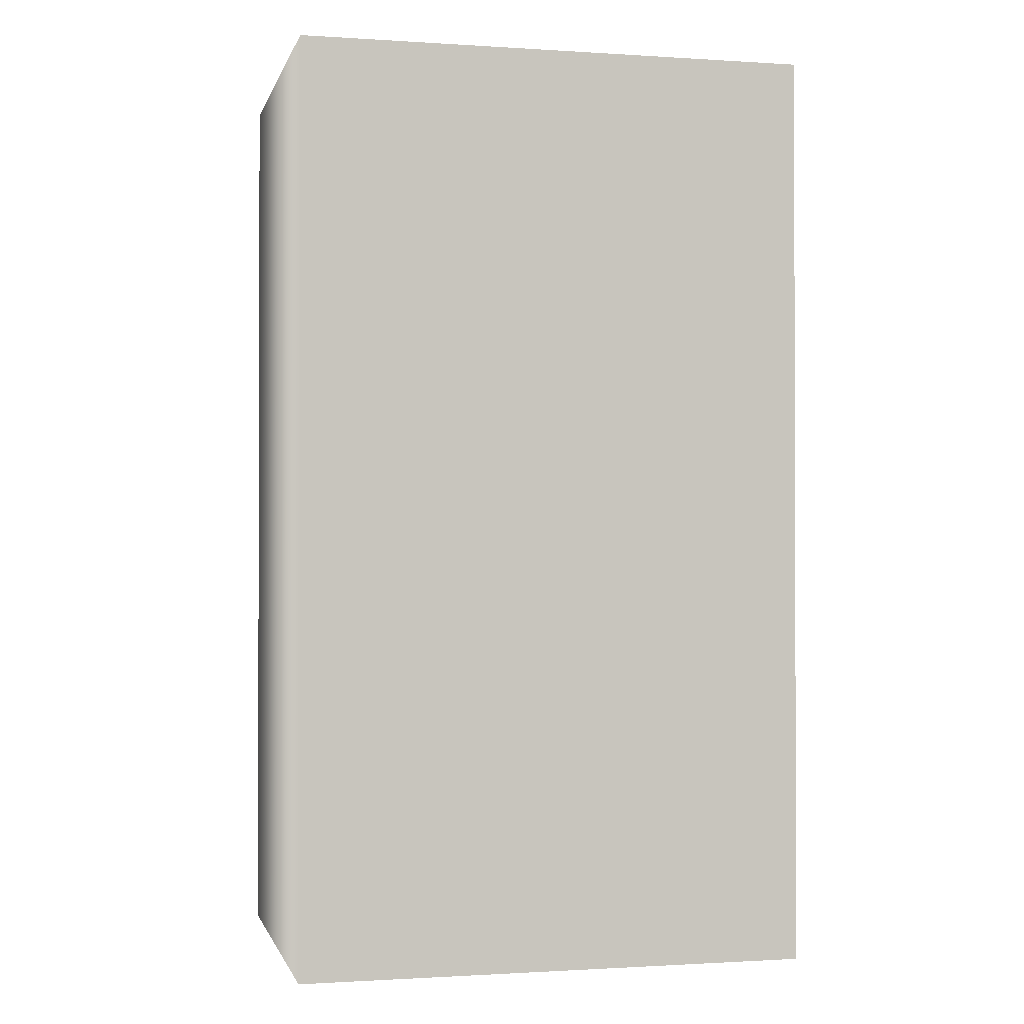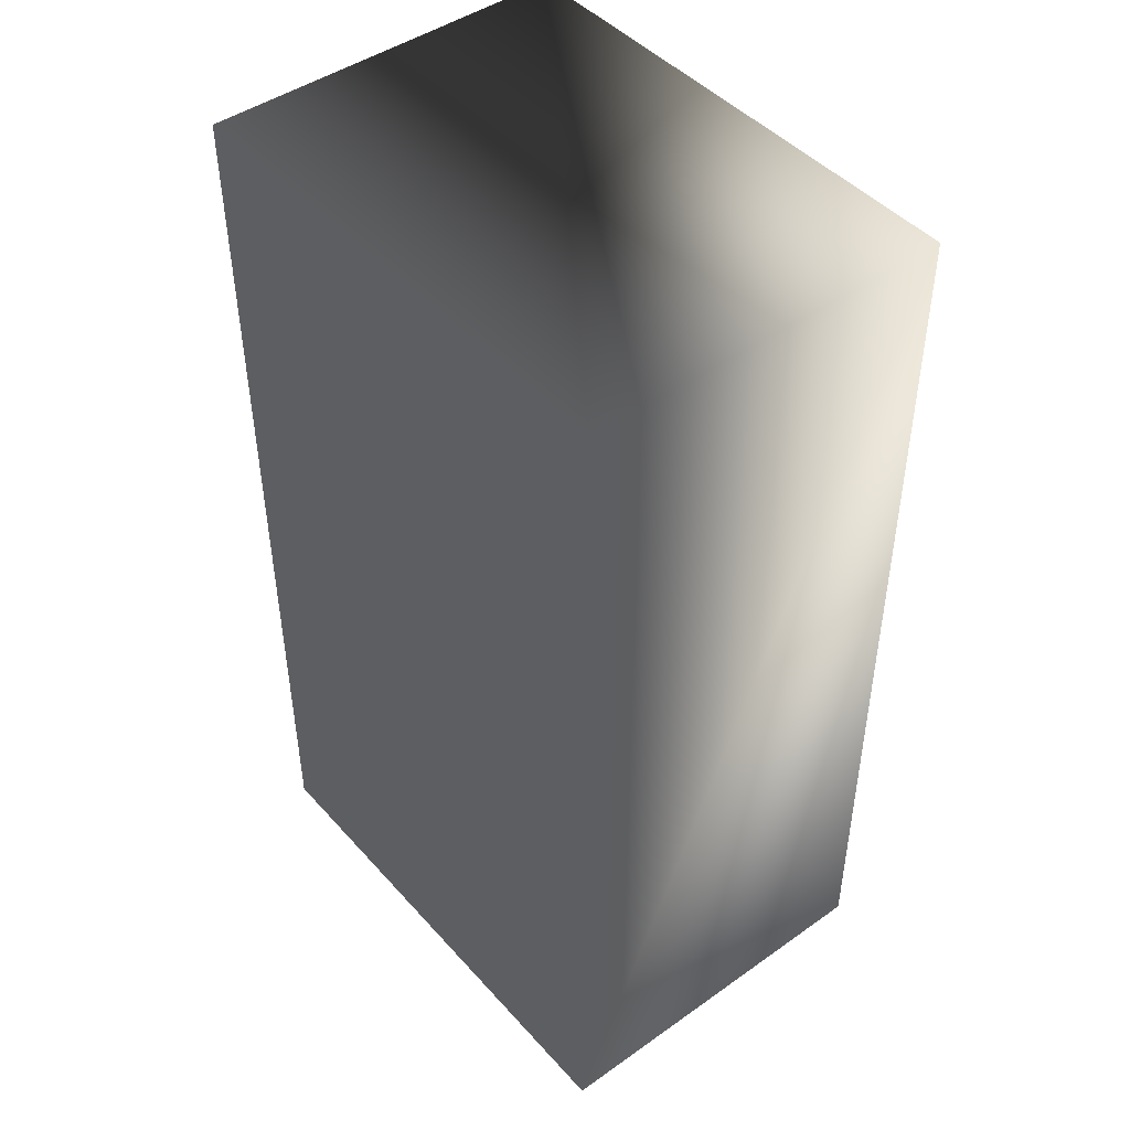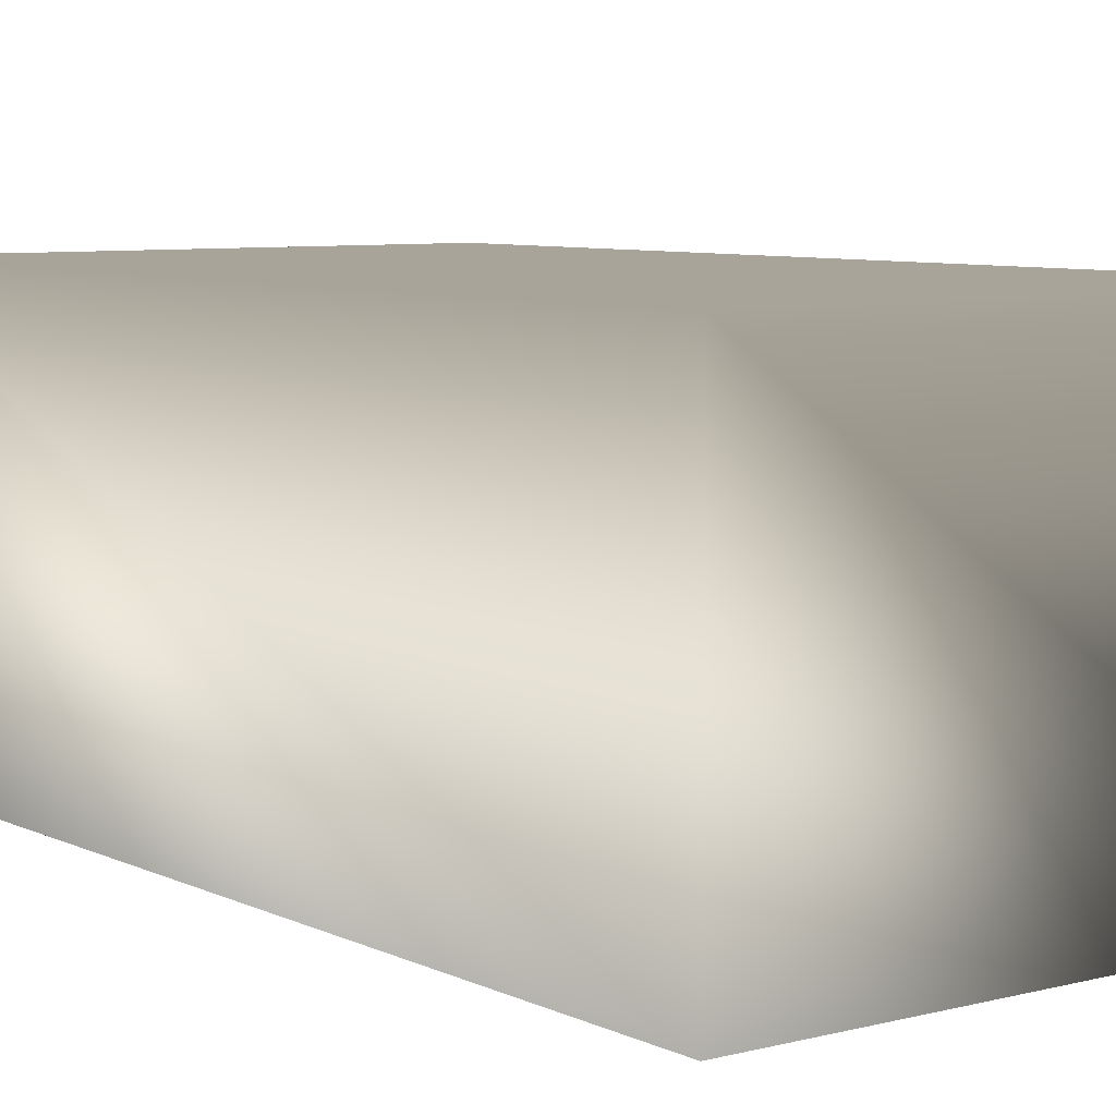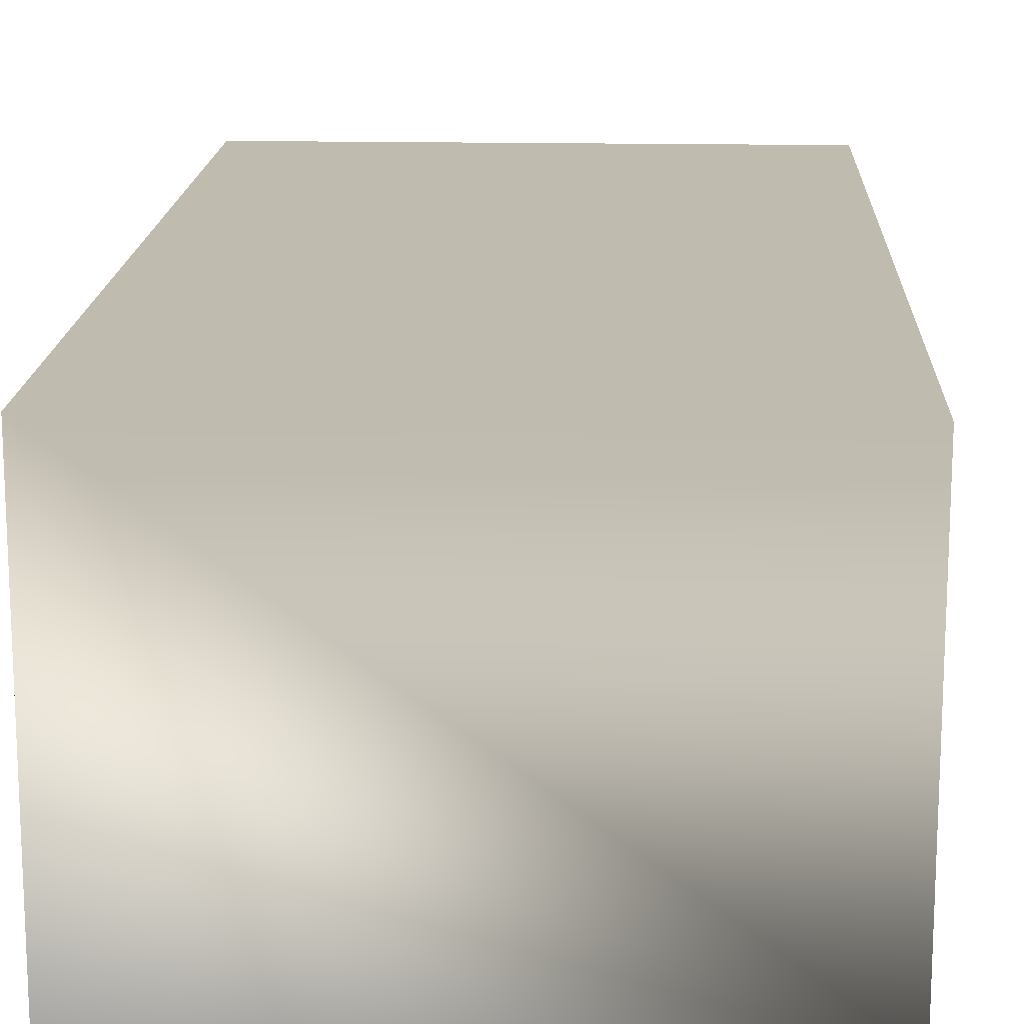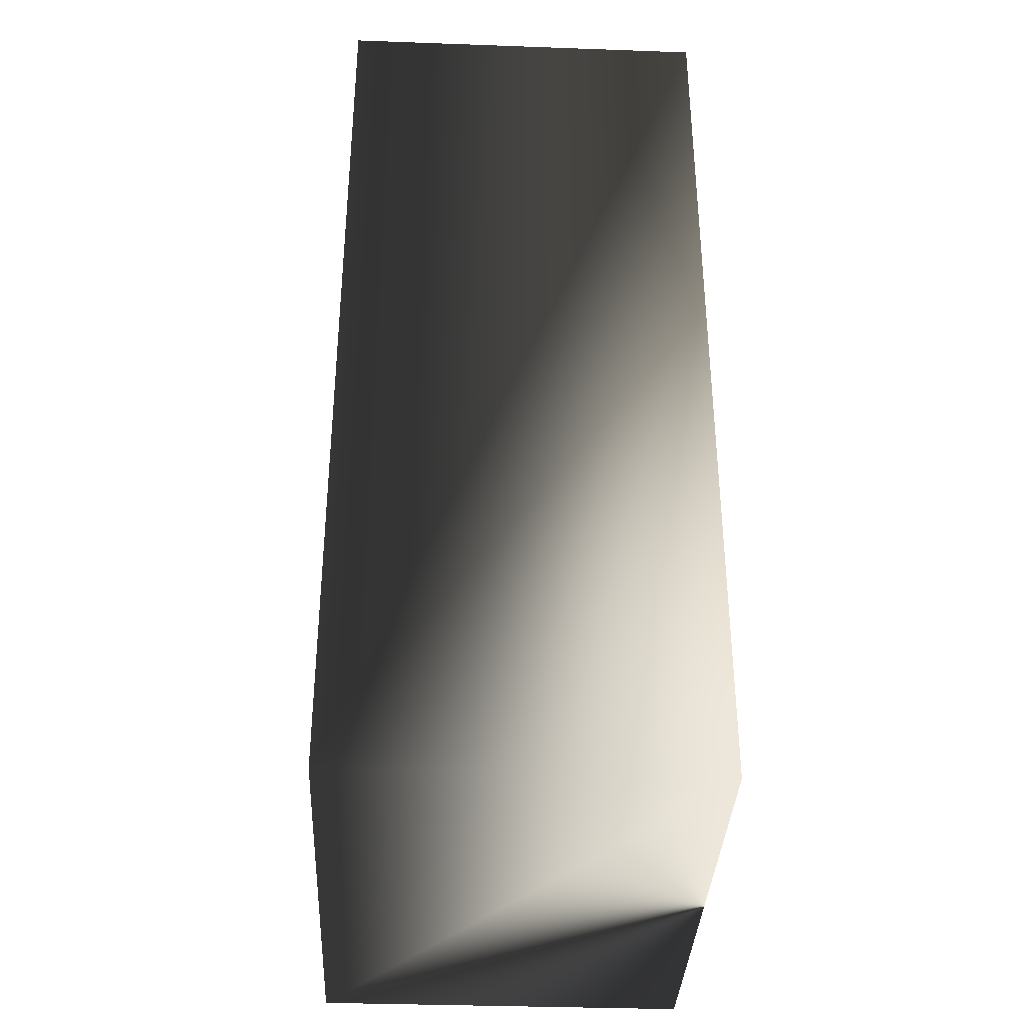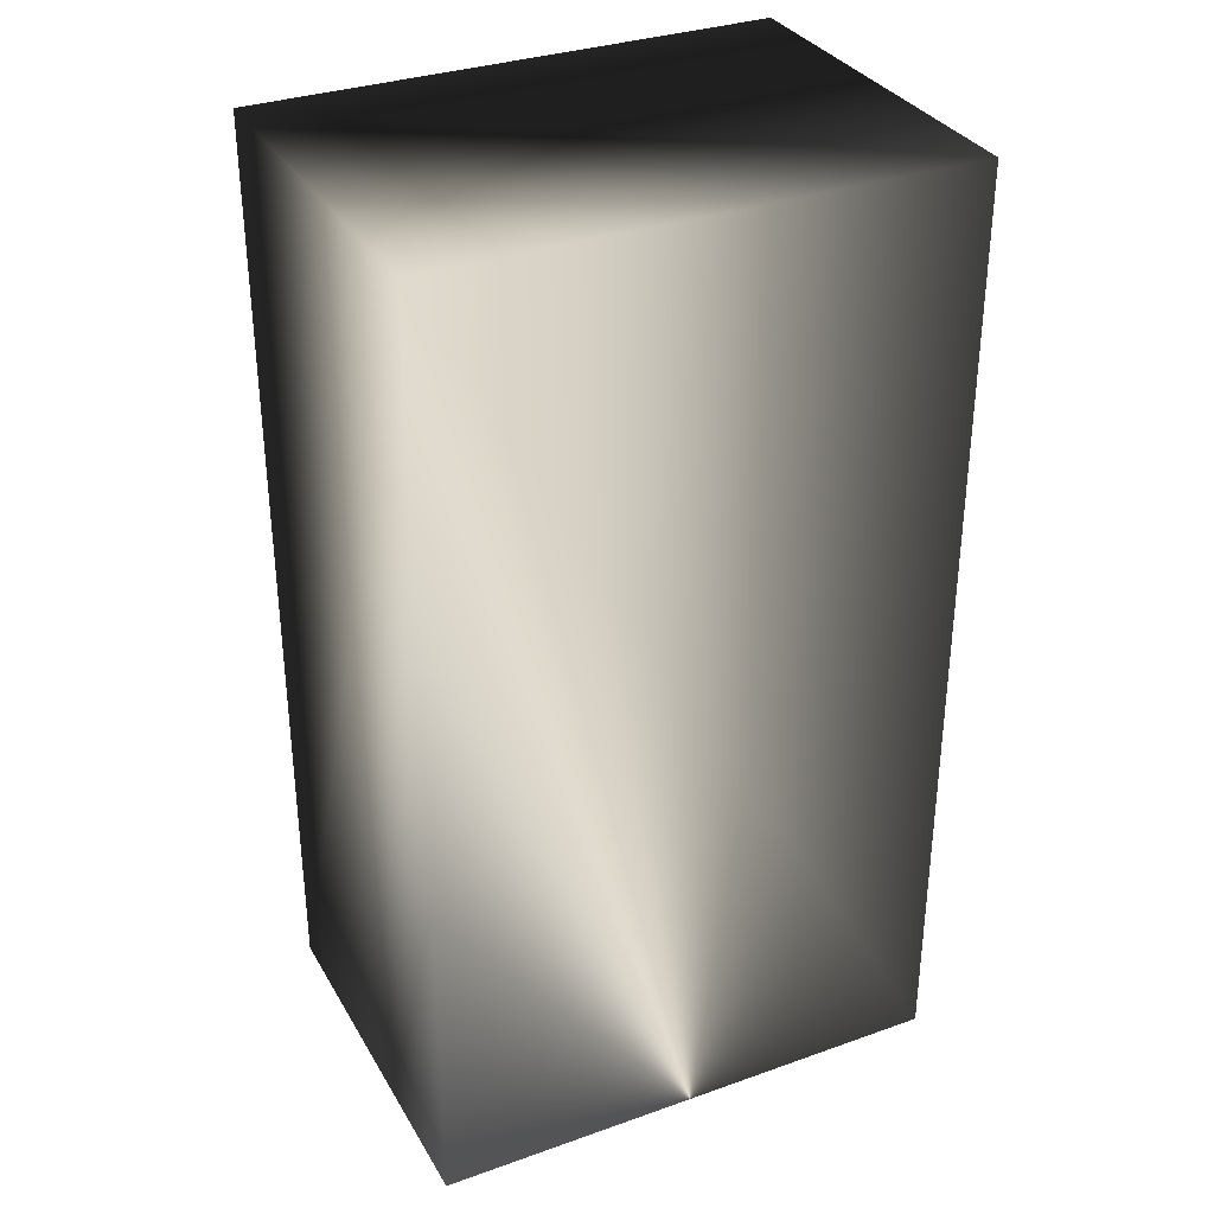
<metadata>
{"format":"obj","ext":"obj","renderer":"f3d","projection":"perspective","resolution":1024,"background":"white","views":[{"elev":-1.0,"azim":-13.4,"up":"+Y"},{"elev":45.9,"azim":51.0,"up":"+Y"},{"elev":7.1,"azim":143.3,"up":"+Z"},{"elev":15.9,"azim":-177.5,"up":"+Z"},{"elev":-36.0,"azim":87.3,"up":"+Y"},{"elev":33.1,"azim":154.0,"up":"+Y"}]}
</metadata>
<code>
v -8.333 5 0
v -2.778 5 0
v -2.778 -5 0
v -8.333 -5 0
v -2.778 -5 4
v -8.333 -5 4
v -2.778 5 4
v -8.333 5 4
f 4 1 2 3
f 6 4 3 5
f 5 3 2 7
f 7 2 1 8
f 8 1 4 6
f 8 6 5 7

</code>
